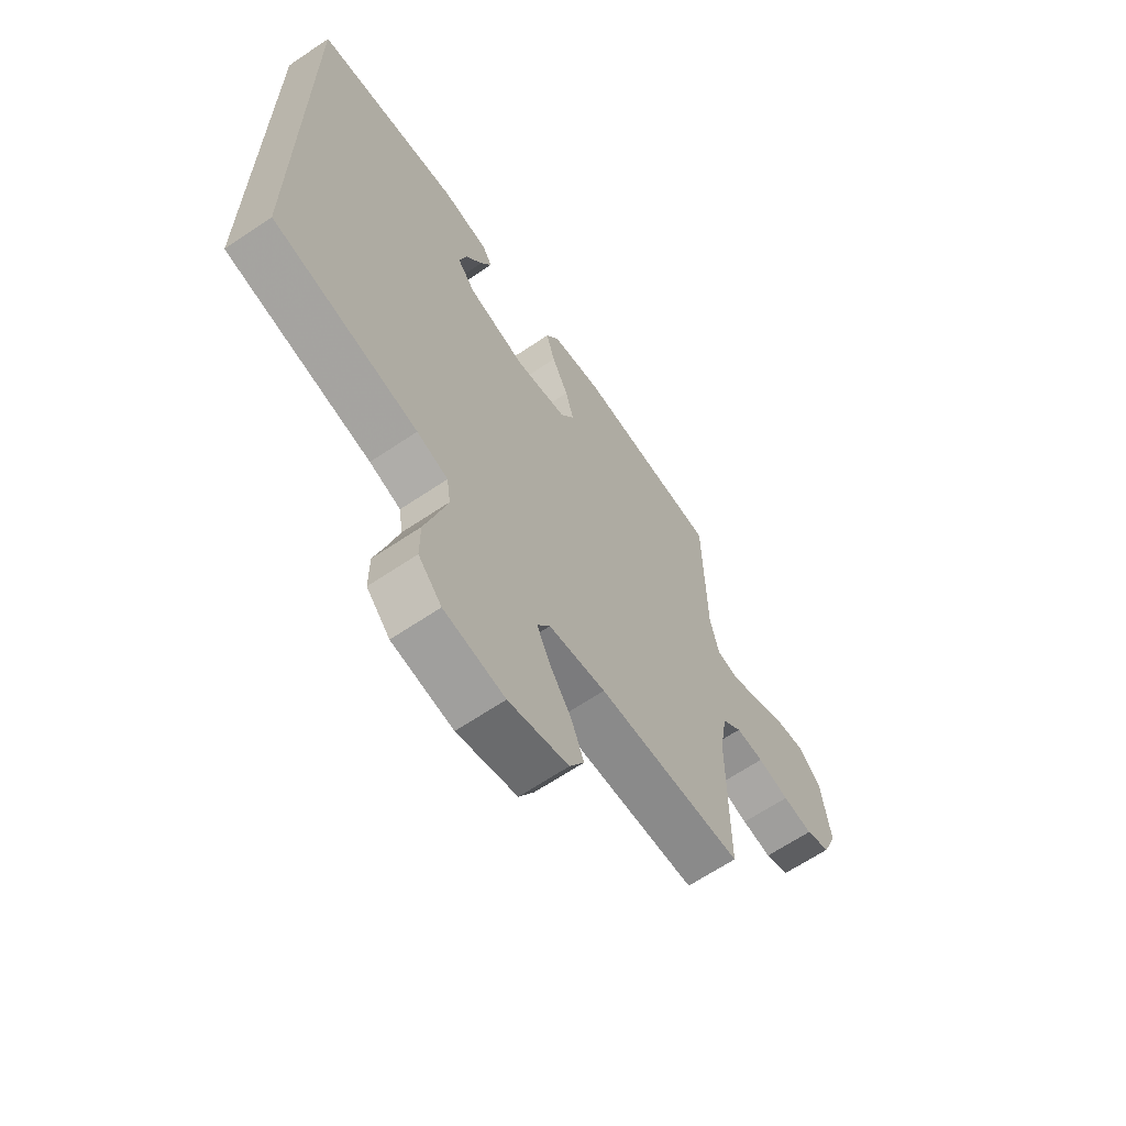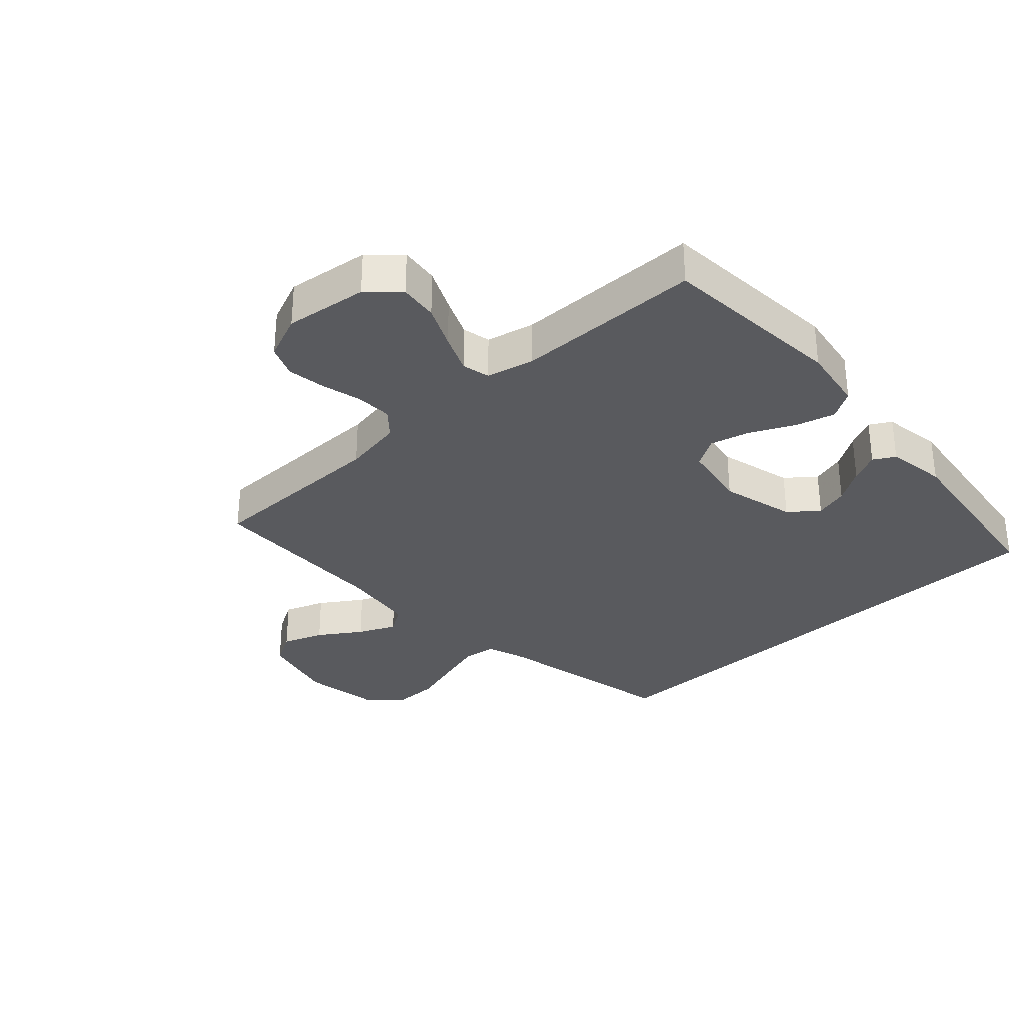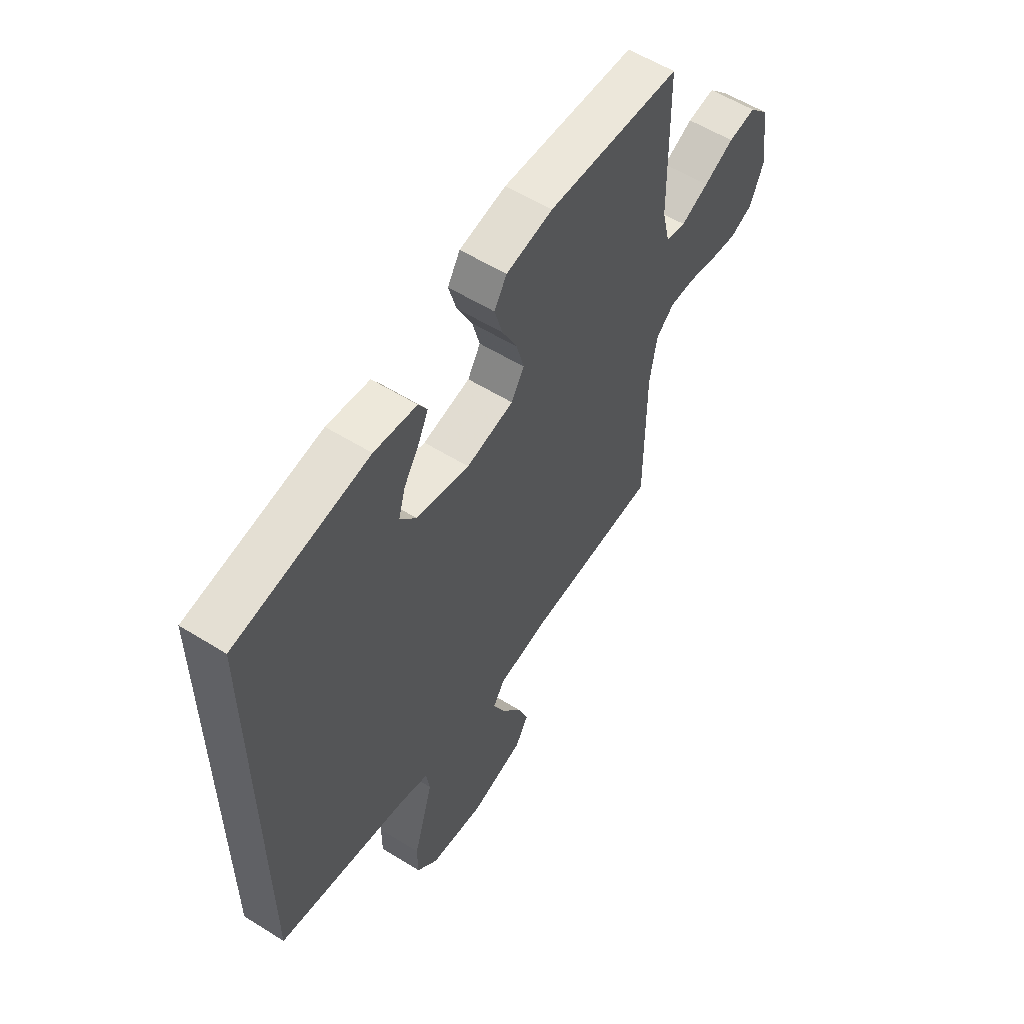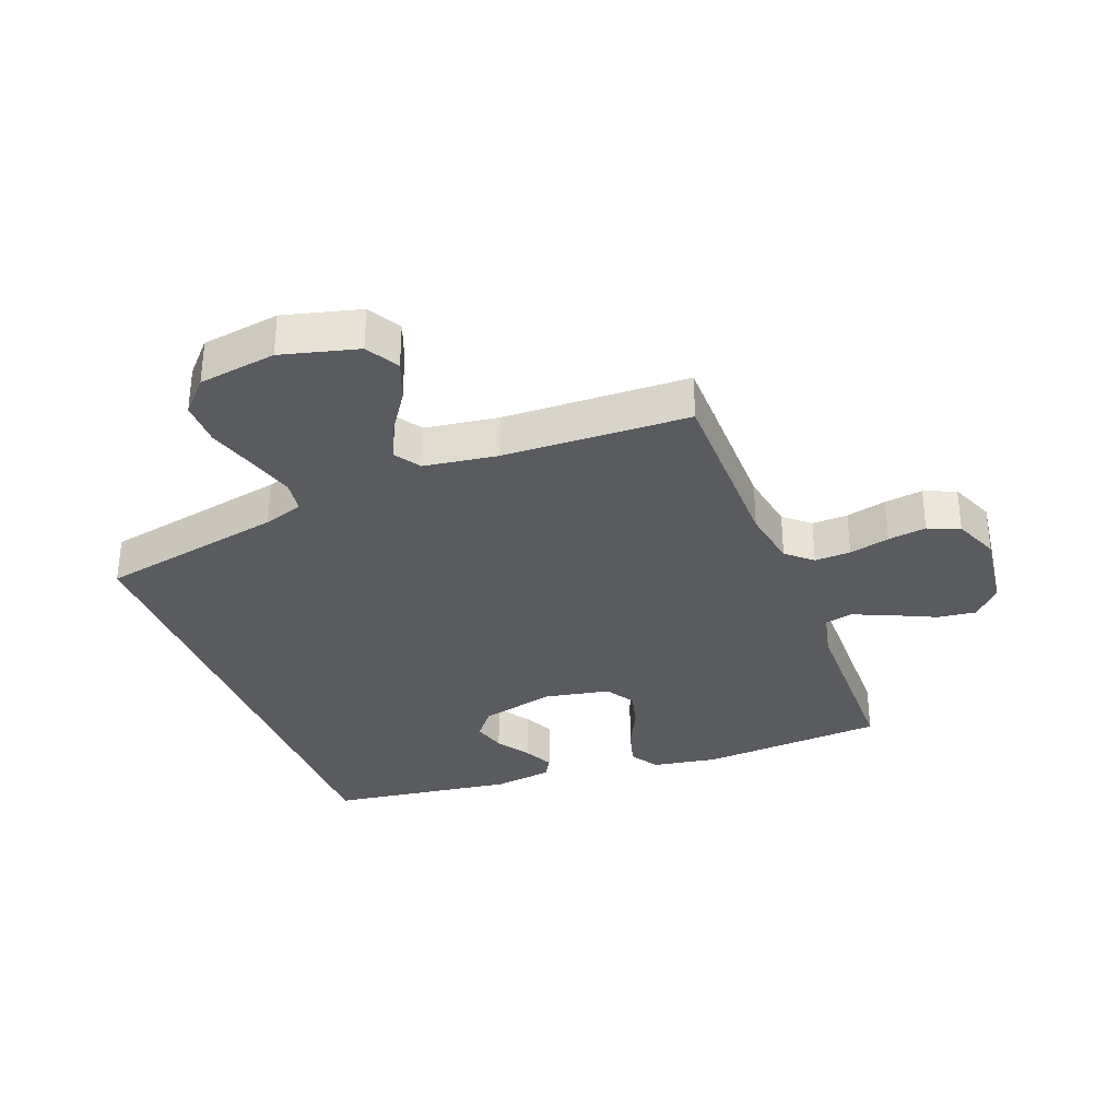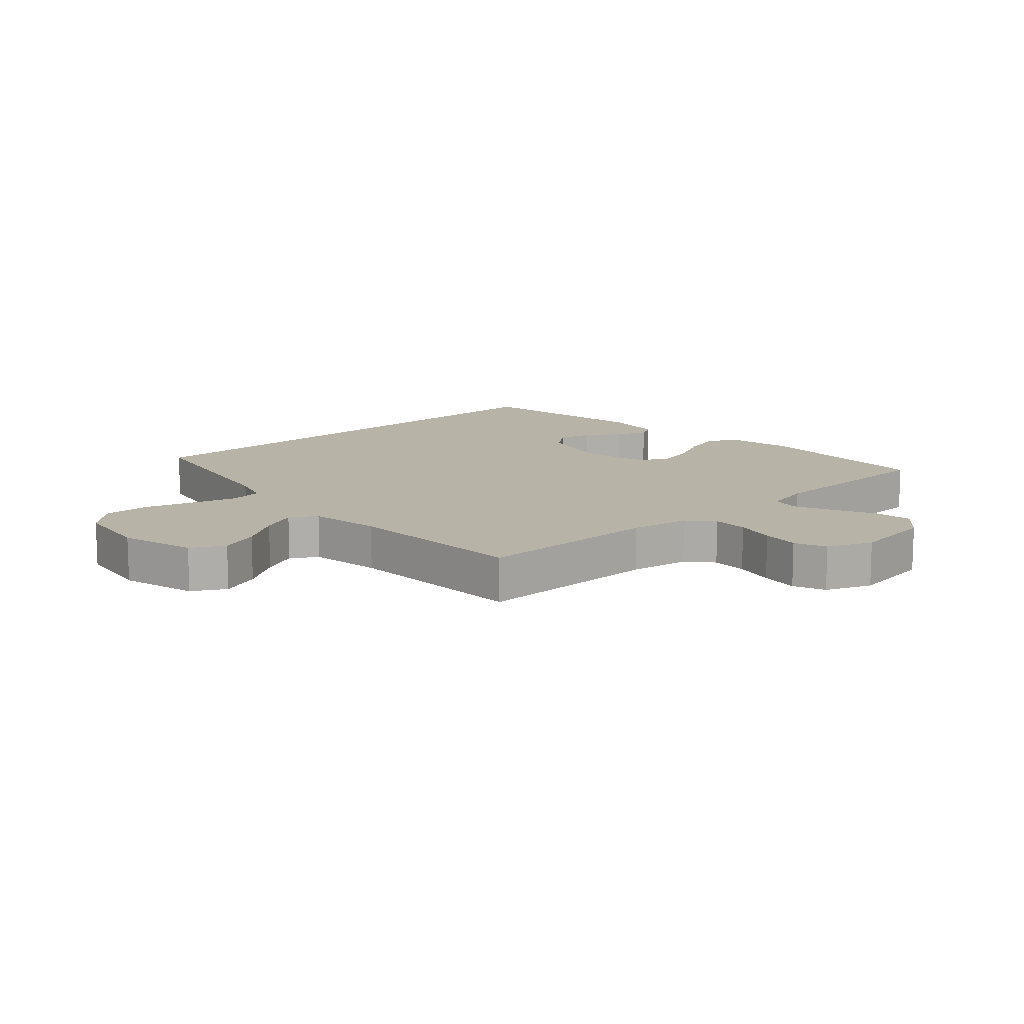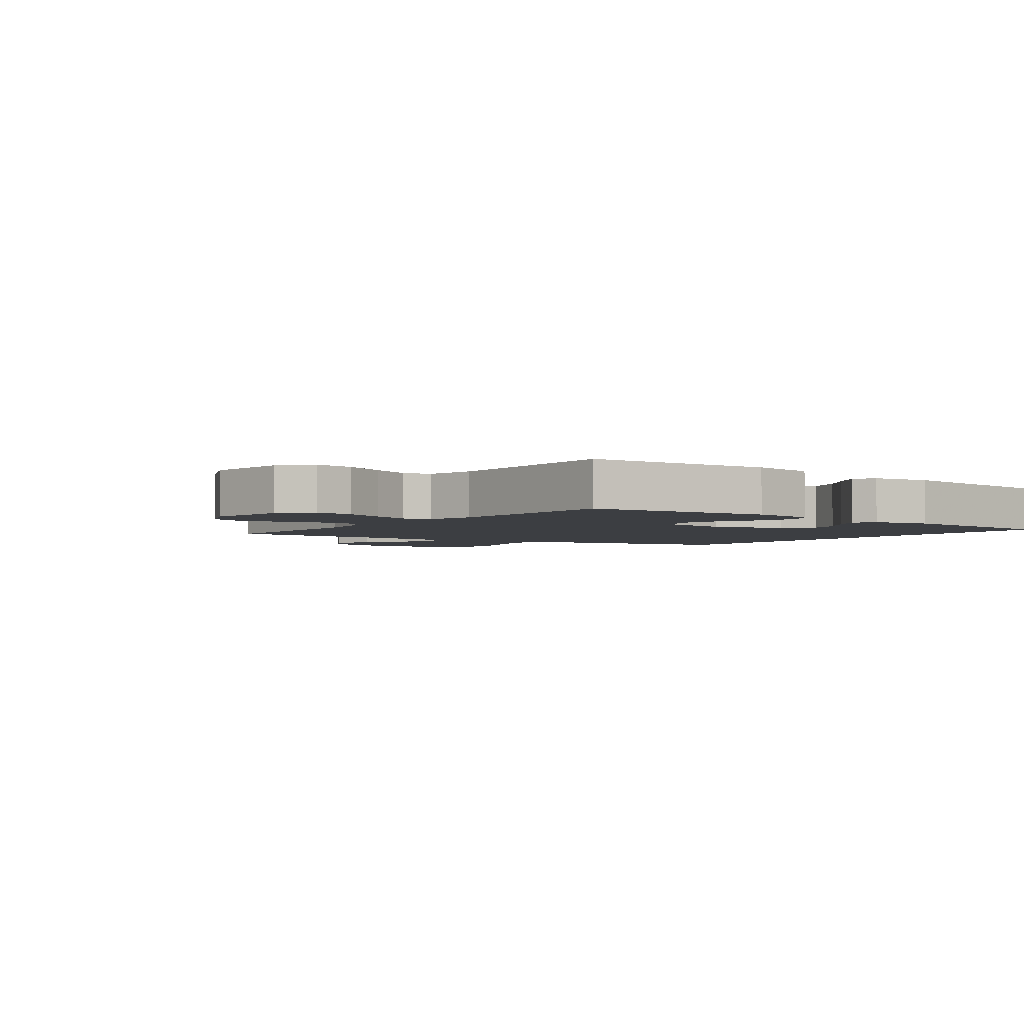
<metadata>
{"format":"obj","ext":"obj","renderer":"f3d","projection":"perspective","resolution":1024,"background":"white","views":[{"elev":-65.0,"azim":124.2,"up":"+Z"},{"elev":-31.8,"azim":-47.0,"up":"+Y"},{"elev":57.4,"azim":122.9,"up":"+Z"},{"elev":-32.6,"azim":-159.0,"up":"+Y"},{"elev":12.6,"azim":-132.6,"up":"+Y"},{"elev":-3.1,"azim":-35.9,"up":"+Y"}]}
</metadata>
<code>
v -0.5 0.07 0.5
v -0.2 0.07 0.521
v -0.095 0.07 0.503
v -0.067 0.07 0.457
v -0.085 0.07 0.393
v -0.119 0.07 0.324
v -0.136 0.07 0.26
v -0.107 0.07 0.212
v 0 0.07 0.192
v 0.12 0.07 0.222
v 0.157 0.07 0.268
v 0.142 0.07 0.322
v 0.107 0.07 0.377
v 0.084 0.07 0.425
v 0.104 0.07 0.459
v 0.2 0.07 0.473
v 0.5 0.07 0.431
v 0.5 0.07 -0.414
v 0.2 0.07 -0.474
v 0.136 0.07 -0.495
v 0.128 0.07 -0.548
v 0.149 0.07 -0.622
v 0.173 0.07 -0.702
v 0.173 0.07 -0.775
v 0.125 0.07 -0.827
v 0 0.07 -0.846
v -0.123 0.07 -0.814
v -0.153 0.07 -0.761
v -0.128 0.07 -0.696
v -0.083 0.07 -0.629
v -0.055 0.07 -0.569
v -0.082 0.07 -0.527
v -0.2 0.07 -0.51
v -0.5 0.07 -0.5
v -0.5 0.07 -0.2
v -0.516 0.07 -0.103
v -0.557 0.07 -0.067
v -0.615 0.07 -0.069
v -0.68 0.07 -0.085
v -0.742 0.07 -0.094
v -0.793 0.07 -0.073
v -0.823 0.07 0
v -0.805 0.07 0.133
v -0.76 0.07 0.181
v -0.698 0.07 0.173
v -0.63 0.07 0.141
v -0.568 0.07 0.114
v -0.523 0.07 0.124
v -0.505 0.07 0.2
v -0.5 0 0.5
v -0.2 0 0.521
v -0.095 0 0.503
v -0.067 0 0.457
v -0.085 0 0.393
v -0.119 0 0.324
v -0.136 0 0.26
v -0.107 0 0.212
v 0 0 0.192
v 0.12 0 0.222
v 0.157 0 0.268
v 0.142 0 0.322
v 0.107 0 0.377
v 0.084 0 0.425
v 0.104 0 0.459
v 0.2 0 0.473
v 0.5 0 0.431
v 0.5 0 -0.414
v 0.2 0 -0.474
v 0.136 0 -0.495
v 0.128 0 -0.548
v 0.149 0 -0.622
v 0.173 0 -0.702
v 0.173 0 -0.775
v 0.125 0 -0.827
v 0 0 -0.846
v -0.123 0 -0.814
v -0.153 0 -0.761
v -0.128 0 -0.696
v -0.083 0 -0.629
v -0.055 0 -0.569
v -0.082 0 -0.527
v -0.2 0 -0.51
v -0.5 0 -0.5
v -0.5 0 -0.2
v -0.516 0 -0.103
v -0.557 0 -0.067
v -0.615 0 -0.069
v -0.68 0 -0.085
v -0.742 0 -0.094
v -0.793 0 -0.073
v -0.823 0 0
v -0.805 0 0.133
v -0.76 0 0.181
v -0.698 0 0.173
v -0.63 0 0.141
v -0.568 0 0.114
v -0.523 0 0.124
v -0.505 0 0.2
f 43 44 45 46
f 43 46 47
f 42 43 47
f 41 42 47 48
f 38 39 40 41
f 37 38 41 48
f 33 34 35
f 32 33 35 36
f 27 28 29 30
f 27 30 31
f 26 27 31
f 25 26 31
f 22 23 24 25
f 21 22 25 31
f 20 21 31 32
f 16 17 18 19
f 12 13 14 15
f 11 12 15 16
f 3 4 5 6
f 3 6 7
f 49 1 2 3
f 49 3 7
f 36 37 48 49
f 36 49 7 8
f 32 36 8 9
f 20 32 9 10
f 11 16 19 20
f 10 11 20
f 95 94 93 92
f 96 95 92
f 96 92 91
f 97 96 91 90
f 90 89 88 87
f 97 90 87 86
f 84 83 82
f 85 84 82 81
f 79 78 77 76
f 80 79 76
f 80 76 75
f 80 75 74
f 74 73 72 71
f 80 74 71 70
f 81 80 70 69
f 68 67 66 65
f 64 63 62 61
f 65 64 61 60
f 55 54 53 52
f 56 55 52
f 52 51 50 98
f 56 52 98
f 98 97 86 85
f 57 56 98 85
f 58 57 85 81
f 59 58 81 69
f 69 68 65 60
f 69 60 59
f 1 50 51 2
f 2 51 52 3
f 3 52 53 4
f 4 53 54 5
f 5 54 55 6
f 6 55 56 7
f 7 56 57 8
f 8 57 58 9
f 9 58 59 10
f 10 59 60 11
f 11 60 61 12
f 12 61 62 13
f 13 62 63 14
f 14 63 64 15
f 15 64 65 16
f 16 65 66 17
f 17 66 67 18
f 18 67 68 19
f 19 68 69 20
f 20 69 70 21
f 21 70 71 22
f 22 71 72 23
f 23 72 73 24
f 24 73 74 25
f 25 74 75 26
f 26 75 76 27
f 27 76 77 28
f 28 77 78 29
f 29 78 79 30
f 30 79 80 31
f 31 80 81 32
f 32 81 82 33
f 33 82 83 34
f 34 83 84 35
f 35 84 85 36
f 36 85 86 37
f 37 86 87 38
f 38 87 88 39
f 39 88 89 40
f 40 89 90 41
f 41 90 91 42
f 42 91 92 43
f 43 92 93 44
f 44 93 94 45
f 45 94 95 46
f 46 95 96 47
f 47 96 97 48
f 48 97 98 49
f 49 98 50 1

</code>
